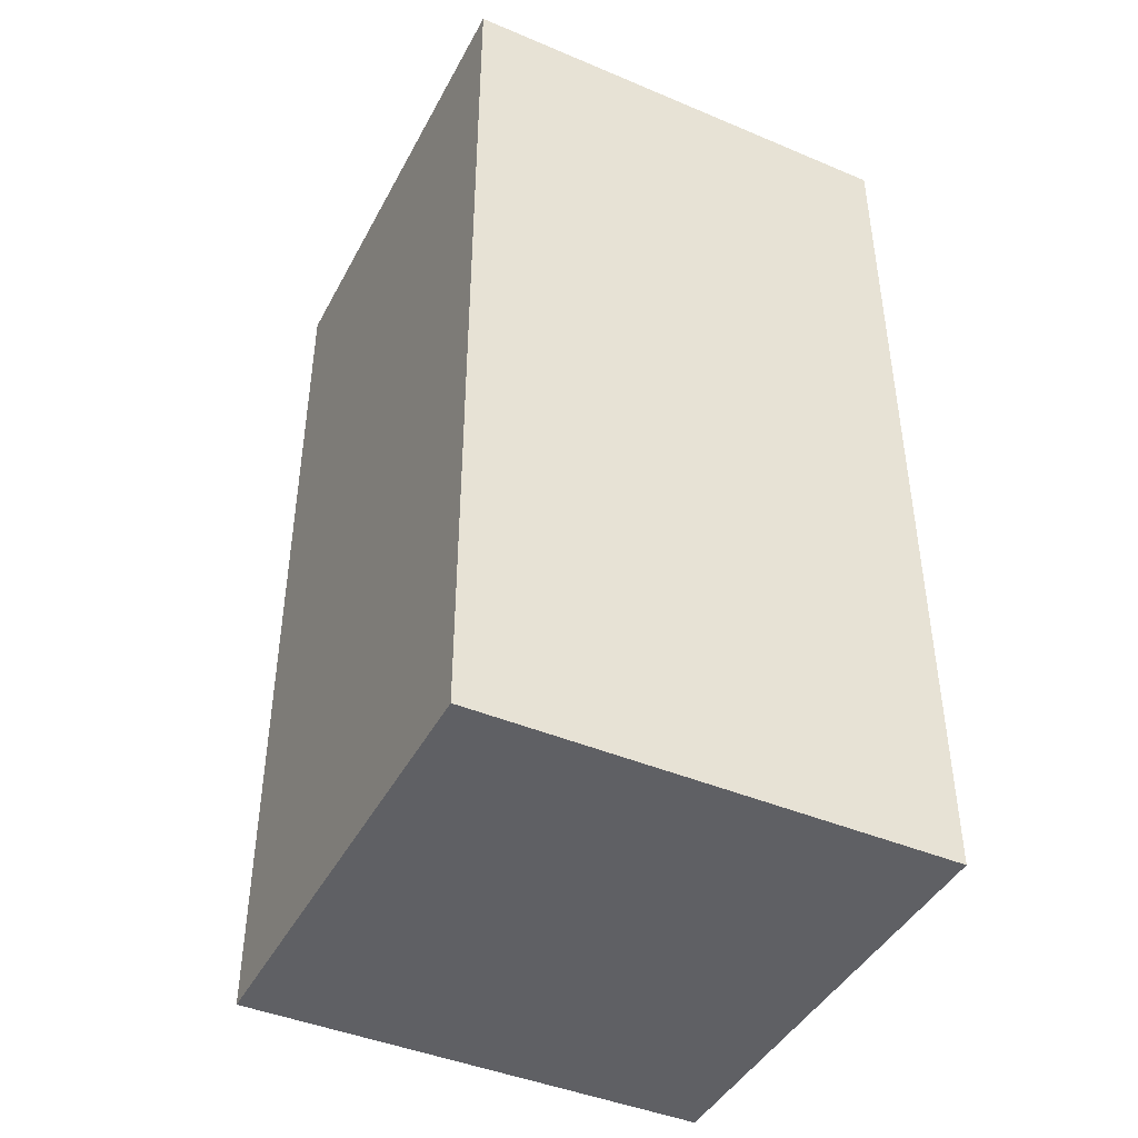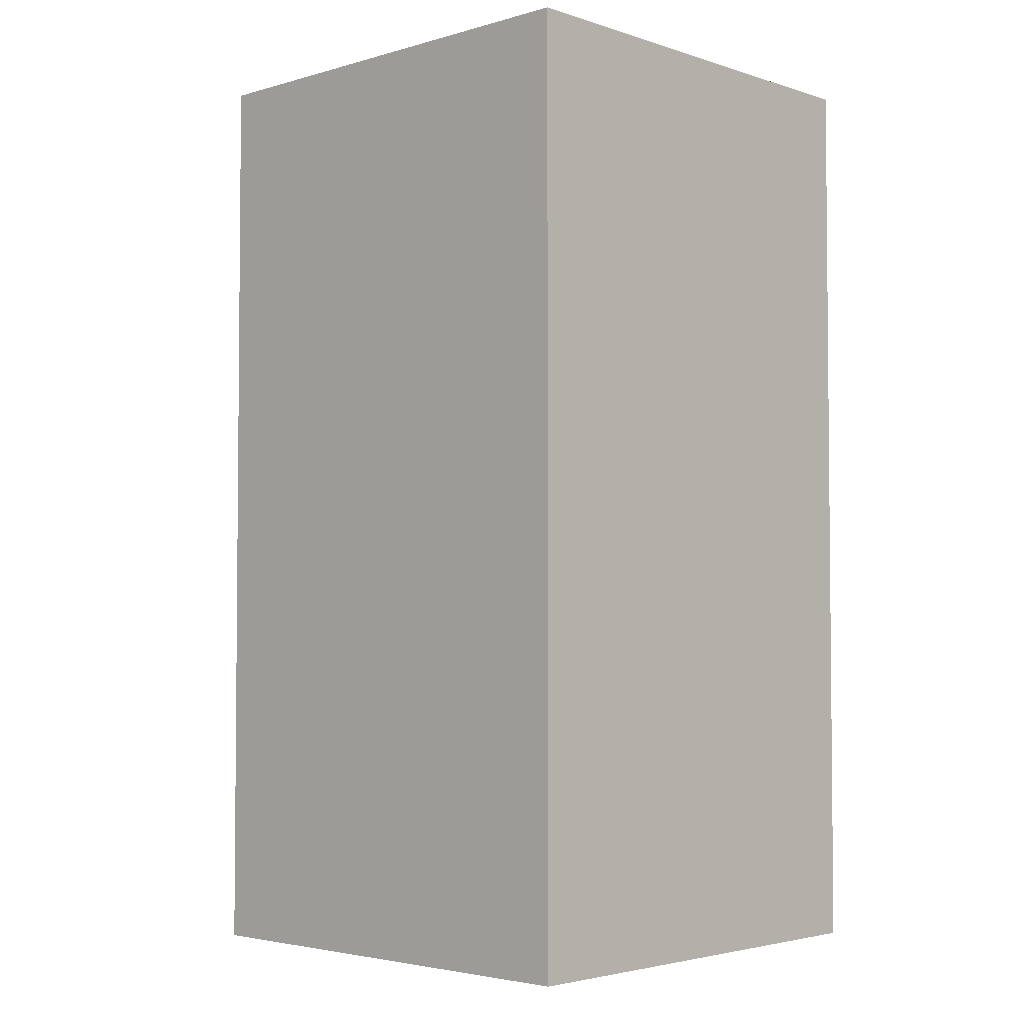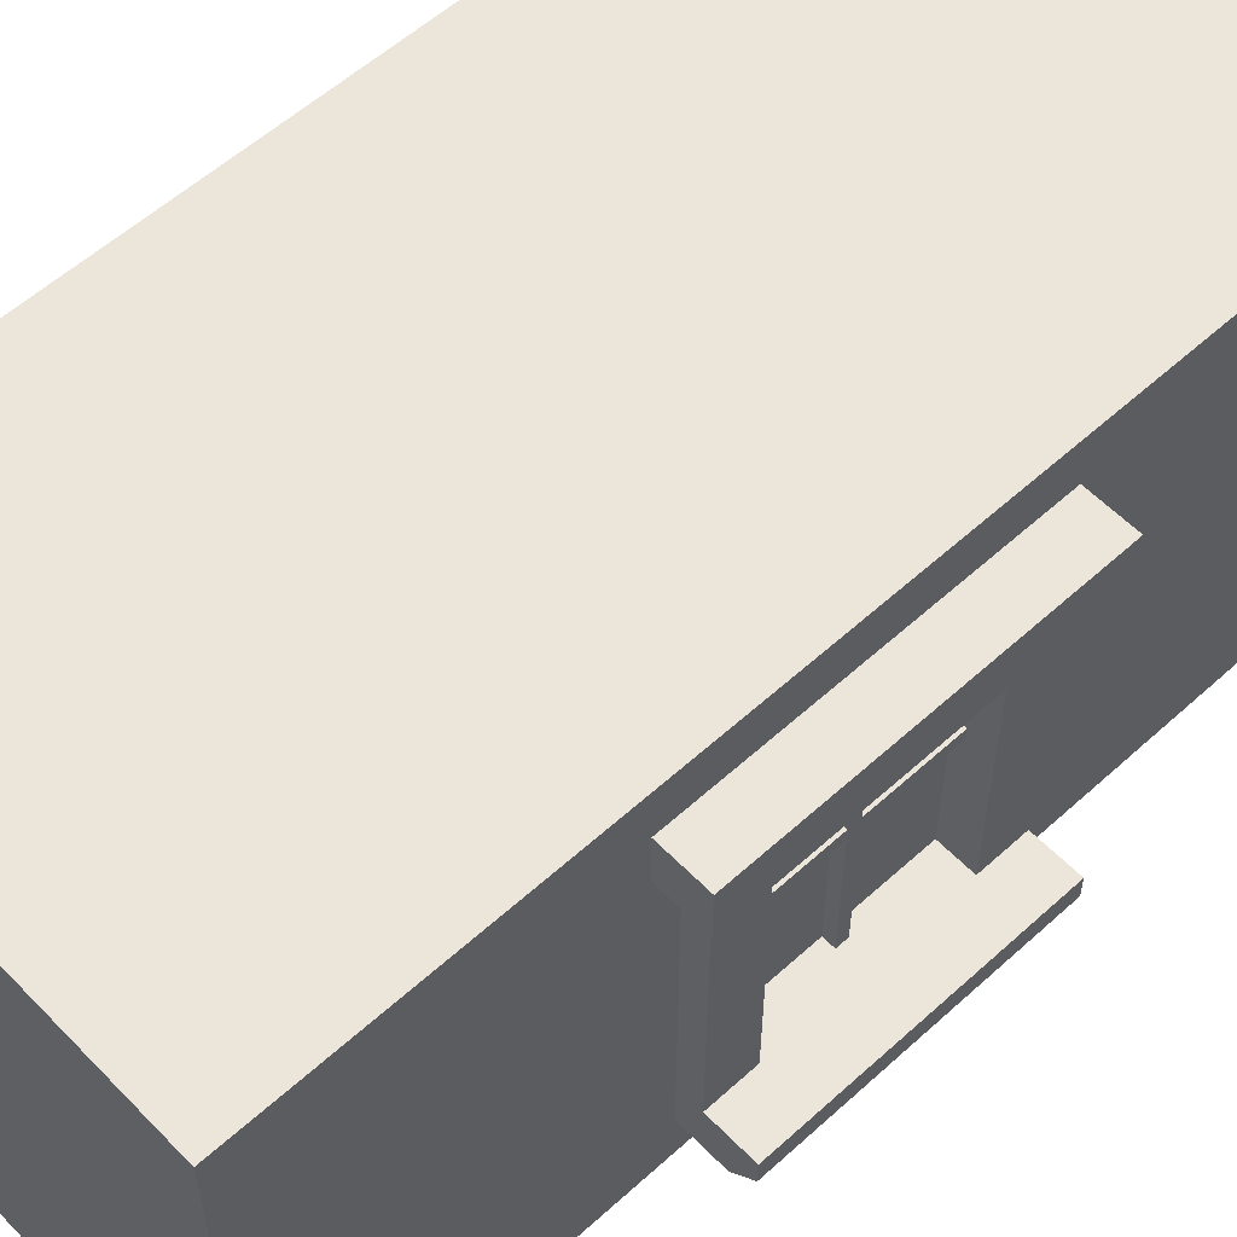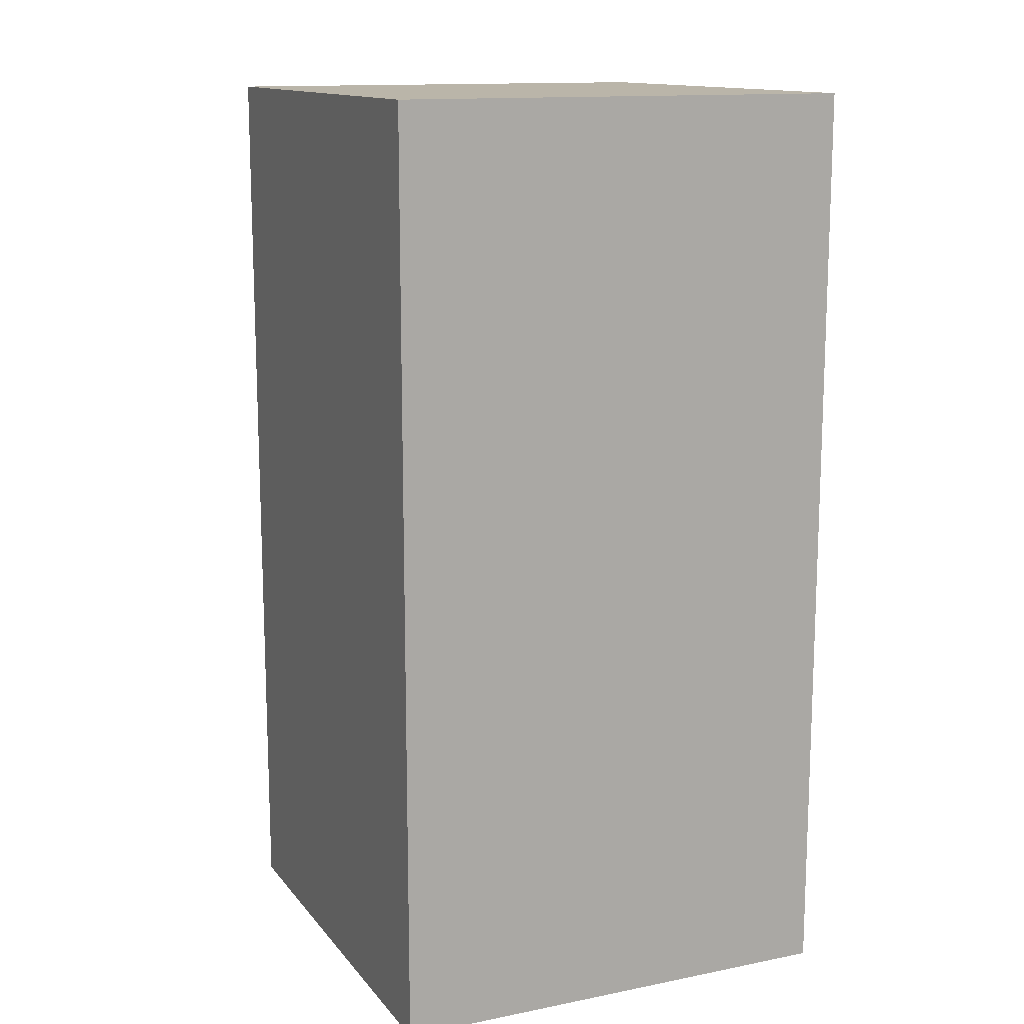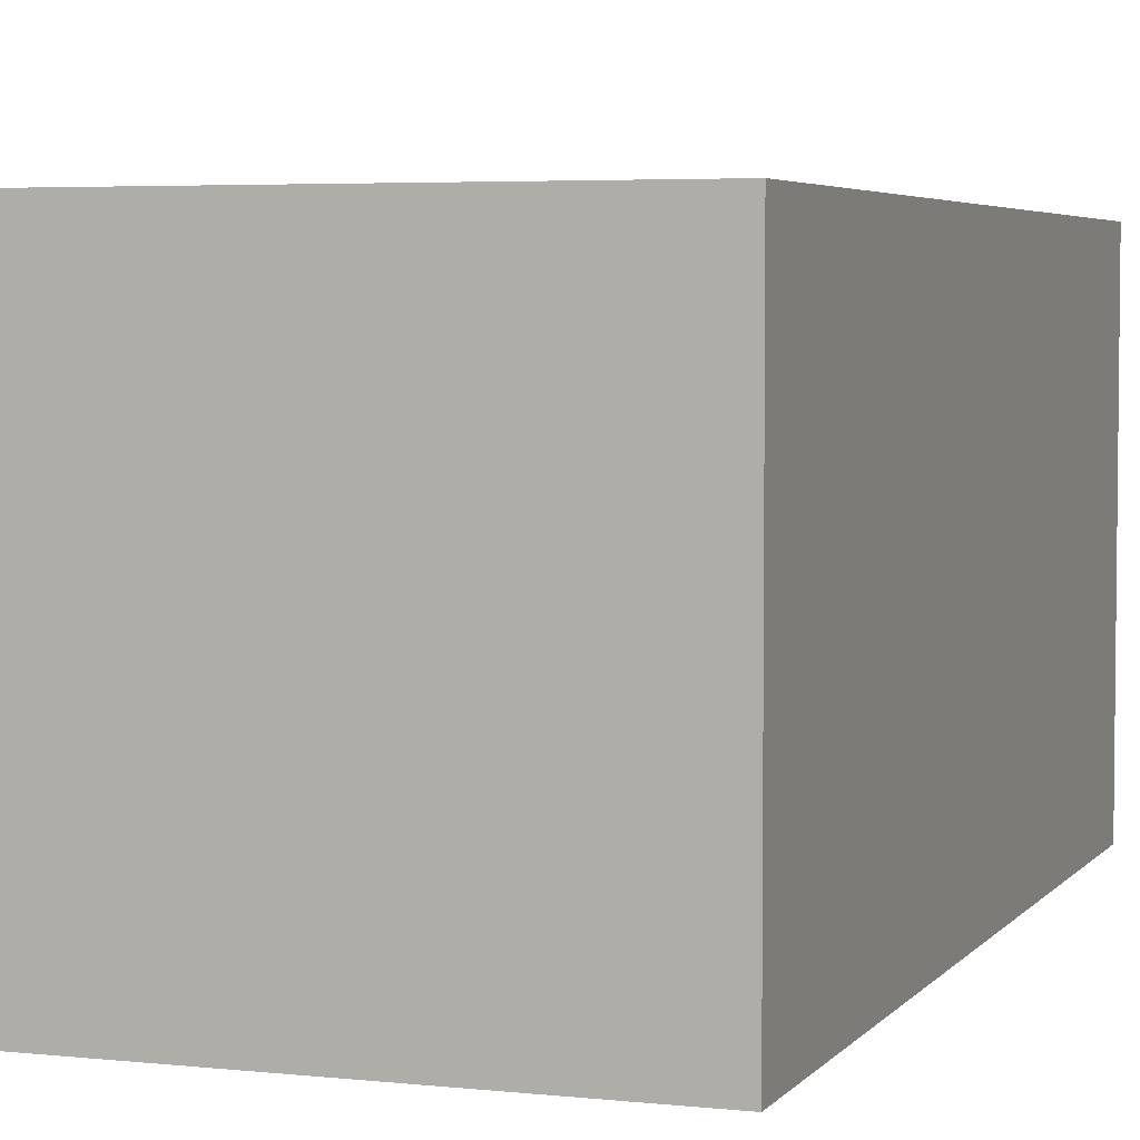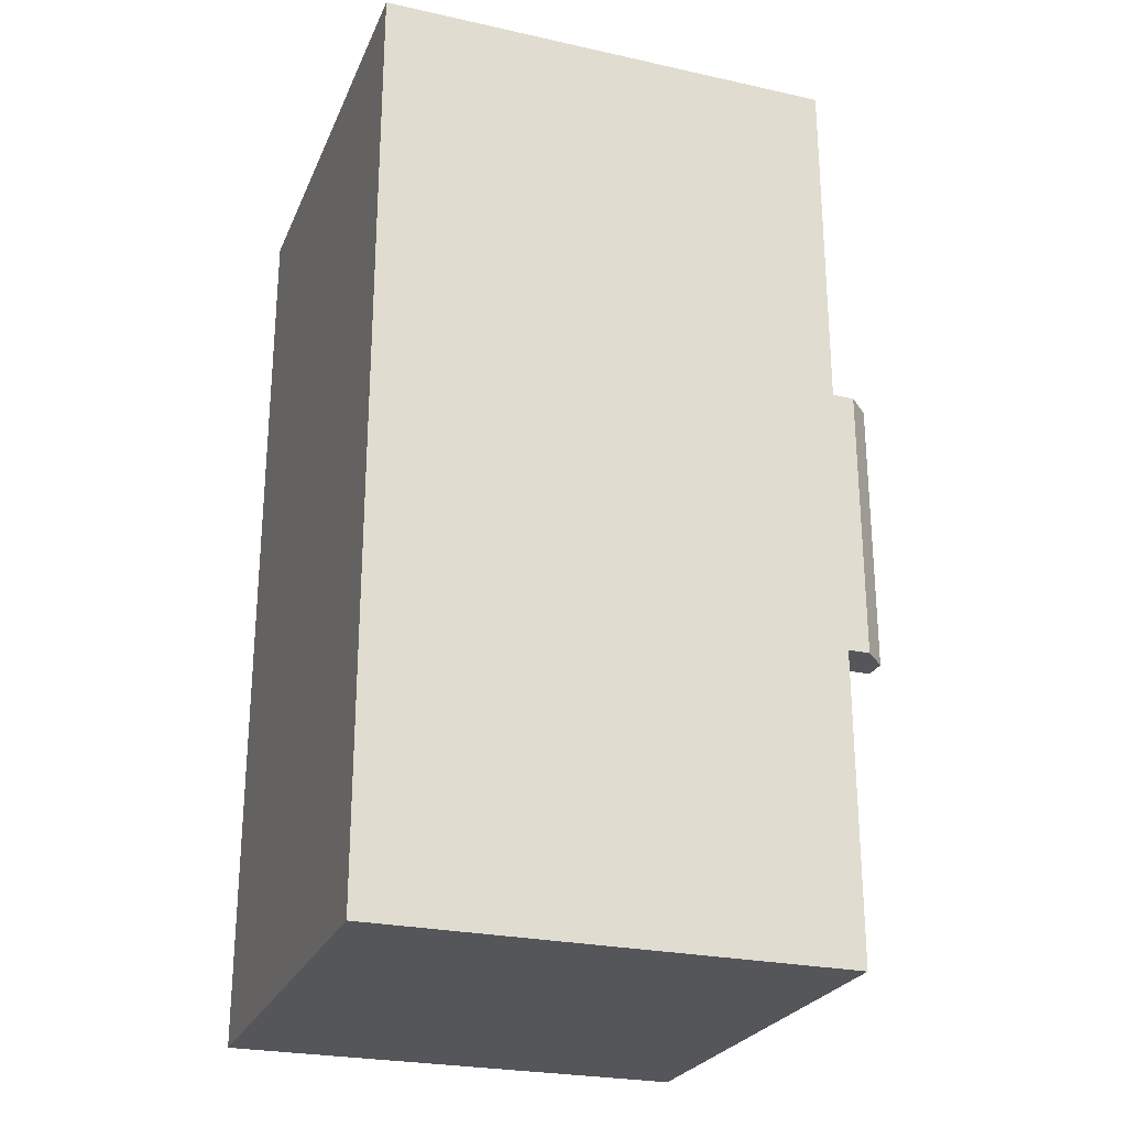
<metadata>
{"format":"obj","ext":"obj","renderer":"f3d","projection":"perspective","resolution":1024,"background":"white","views":[{"elev":-43.5,"azim":-116.4,"up":"+Z"},{"elev":-3.4,"azim":-136.5,"up":"+Z"},{"elev":57.1,"azim":46.7,"up":"+Y"},{"elev":13.5,"azim":-114.1,"up":"+Z"},{"elev":4.3,"azim":-160.4,"up":"+Y"},{"elev":-25.5,"azim":-19.5,"up":"+Z"}]}
</metadata>
<code>
o object1
g object1
v 0.475 0.9 0.2
v 0.5 0.9 0.2
v 0.5 0.1 0.2
v 0.475 0.1 0.2
v 0.5 0.1 0.8
v 0.475 0.1 0.8
v 0.5 0.1 0.5
v 0.475 0.9 0.8
v 0.5 0.9 0.8
v 0.5 0.9 0.5
v 0.5 -0 0.5
v 0.5 -0 1.5
v 0.5 1 1.5
v 0.5 1 0.5
v 0.5 1 -0.5
v 0.5 -0 -0.5
v -0.5 0 -0.5
v -0.5 1 -0.5
v -0.5 0 1.5
v -0.5 1 1.5
f 4 3 1
f 3 2 1
f 6 5 7
f 7 3 4
f 4 6 7
f 8 9 6
f 9 5 6
f 4 1 6
f 1 8 6
f 10 9 8
f 10 8 1
f 1 2 10
f 9 10 14
f 15 14 2
f 16 15 3
f 3 7 11
f 12 11 5
f 5 13 12
f 11 7 5
f 11 16 3
f 15 2 3
f 14 10 2
f 5 9 13
f 9 14 13
f 17 18 15
f 17 15 16
f 19 20 18
f 19 18 17
f 17 16 11
f 11 12 19
f 17 11 19
f 19 12 13
f 19 13 20
f 14 15 18
f 20 14 18
f 20 13 14
o object2
g object2
v 0.475 0.5125 0.4875
v 0.475 0.8 0.4875
v 0.5 0.8 0.4875
v 0.5 0.5125 0.4875
v 0.475 0.5125 0.5125
v 0.475 0.8 0.5125
v 0.475 0.5125 0.3
v 0.475 0.4875 0.3
v 0.475 0.4875 0.4875
v 0.475 0.2 0.4875
v 0.475 0.2 0.5125
v 0.475 0.4875 0.5125
v 0.475 0.4875 0.7
v 0.475 0.5125 0.7
v 0.5 0.8 0.5125
v 0.5 0.5125 0.5125
v 0.5 0.5125 0.7
v 0.5 0.4875 0.7
v 0.5 0.4875 0.5125
v 0.5 0.2 0.5125
v 0.5 0.2 0.4875
v 0.5 0.4875 0.4875
v 0.5 0.4875 0.3
v 0.5 0.5125 0.3
f 21 22 24
f 22 23 24
f 21 27 28
f 25 26 21
f 29 32 25
f 30 31 32
f 32 33 34
f 29 30 32
f 32 34 25
f 26 22 21
f 21 29 25
f 21 28 29
f 36 35 25
f 35 26 25
f 25 34 37
f 25 37 36
f 34 33 38
f 34 38 37
f 39 38 32
f 38 33 32
f 32 31 40
f 32 40 39
f 31 30 41
f 31 41 40
f 42 41 30
f 42 30 29
f 29 28 43
f 29 43 42
f 44 43 28
f 44 28 27
f 24 44 21
f 44 27 21
f 37 38 39
f 36 39 42
f 42 43 24
f 24 23 35
f 43 44 24
f 24 35 36
f 36 42 24
f 39 41 42
f 39 40 41
f 36 37 39
f 35 23 26
f 23 22 26
o object3
g object3
v 0.55 0.8 0.2
v 0.55 0.2 0.2
v 0.65 0.2 0.2
v 0.65 0.15 0.2
v 0.6 0.1 0.2
v 0.4 0.1 0.2
v 0.4 0.8 0.2
v 0.4 0.5 0.2
v 0.55 0.8 0.3
v 0.55 0.2 0.3
v 0.4 0.2 0.3
v 0.4 0.8 0.3
v 0.4 0.5 0.3
v 0.55 0.8 0.7
v 0.55 0.8 0.8
v 0.4 0.8 0.8
v 0.4 0.8 0.85
v 0.6 0.8 0.85
v 0.6 0.8 0.15
v 0.4 0.8 0.15
v 0.4 0.8 0.7
v 0.6 0.9 0.85
v 0.4 0.9 0.85
v 0.4 0.9 0.15
v 0.6 0.9 0.15
v 0.4 0.2 0.7
v 0.55 0.2 0.7
v 0.4 0.5 0.7
v 0.55 0.2 0.8
v 0.65 0.2 0.8
v 0.65 0.15 0.8
v 0.6 0.1 0.8
v 0.4 0.1 0.8
v 0.4 0.5 0.8
f 47 48 49
f 46 49 50
f 45 46 52
f 52 51 45
f 46 50 52
f 46 47 49
f 46 45 54
f 45 53 54
f 57 55 54
f 54 53 57
f 53 56 57
f 61 60 59
f 62 59 58
f 58 53 63
f 45 64 63
f 45 51 64
f 53 45 63
f 58 56 53
f 58 65 56
f 63 62 58
f 62 61 59
f 61 62 67
f 62 66 67
f 68 67 66
f 68 66 69
f 63 69 62
f 69 66 62
f 68 69 63
f 68 63 64
f 71 70 72
f 72 65 58
f 58 71 72
f 71 58 59
f 71 59 73
f 76 75 74
f 77 76 73
f 78 73 59
f 59 60 78
f 78 77 73
f 76 74 73
f 55 57 52
f 51 57 56
f 56 67 68
f 65 60 67
f 72 78 60
f 77 78 70
f 70 50 77
f 78 72 70
f 65 72 60
f 60 61 67
f 56 65 67
f 68 51 56
f 68 64 51
f 51 52 57
f 70 55 50
f 55 52 50
f 76 77 50
f 76 50 49
f 75 76 48
f 76 49 48
f 48 47 75
f 47 74 75
f 47 46 54
f 54 55 71
f 71 73 74
f 55 70 71
f 71 74 47
f 47 54 71

</code>
